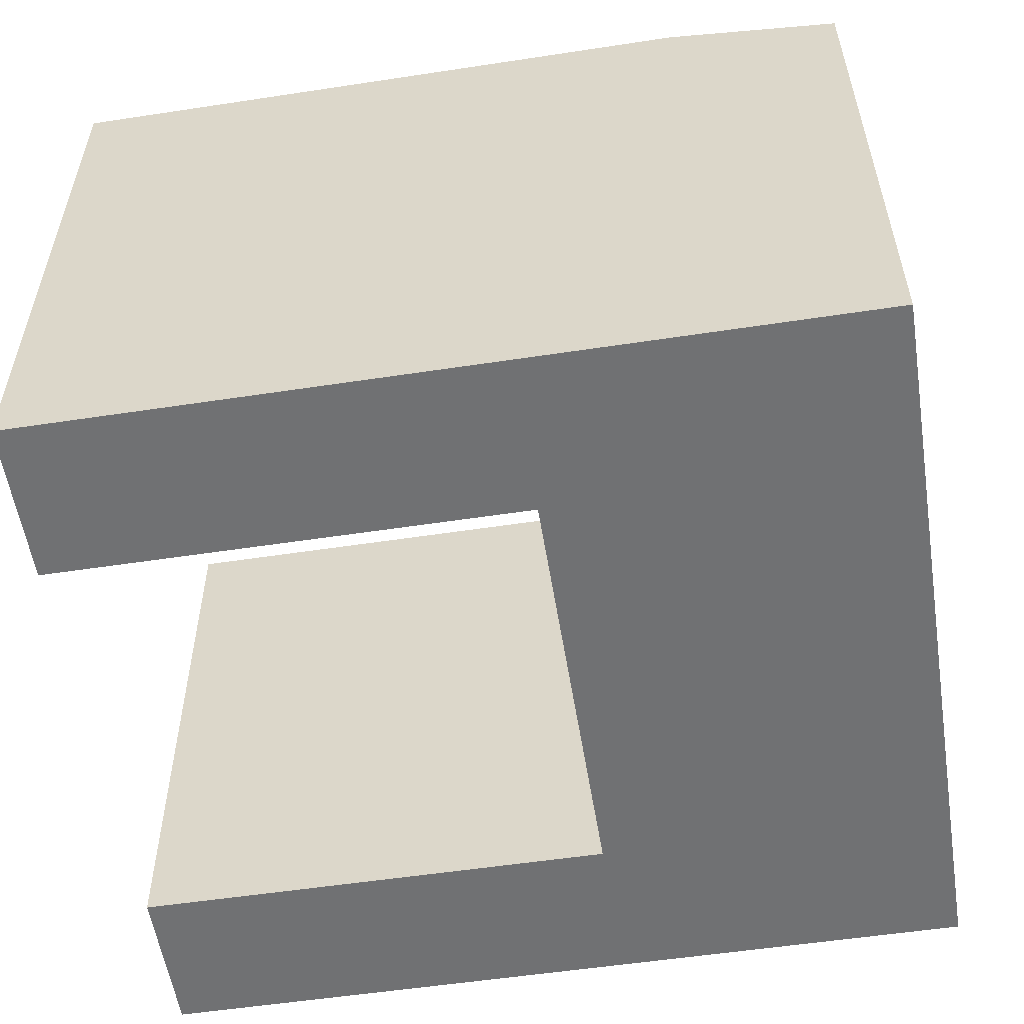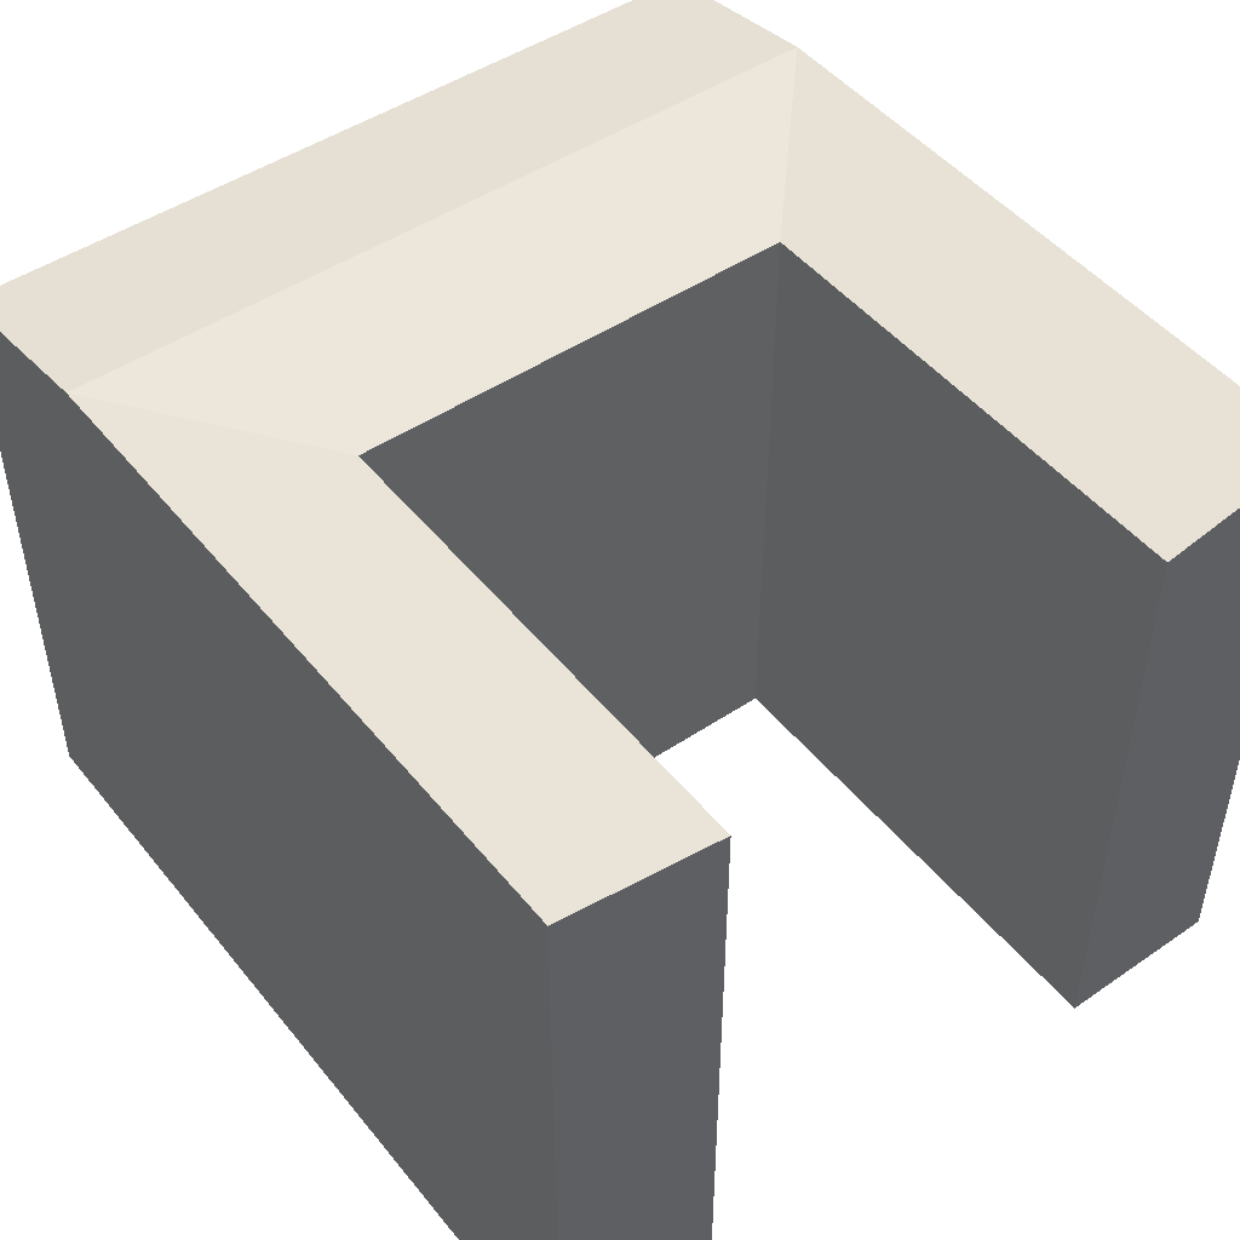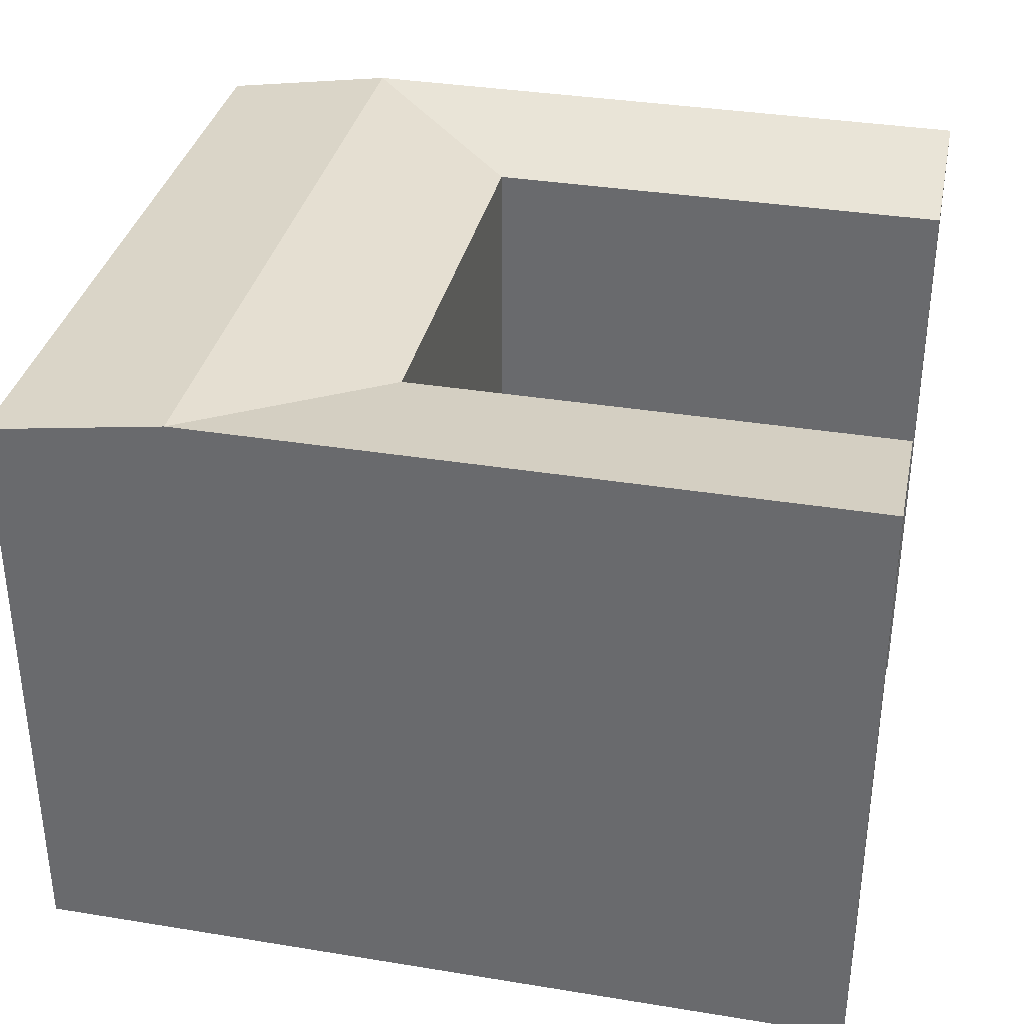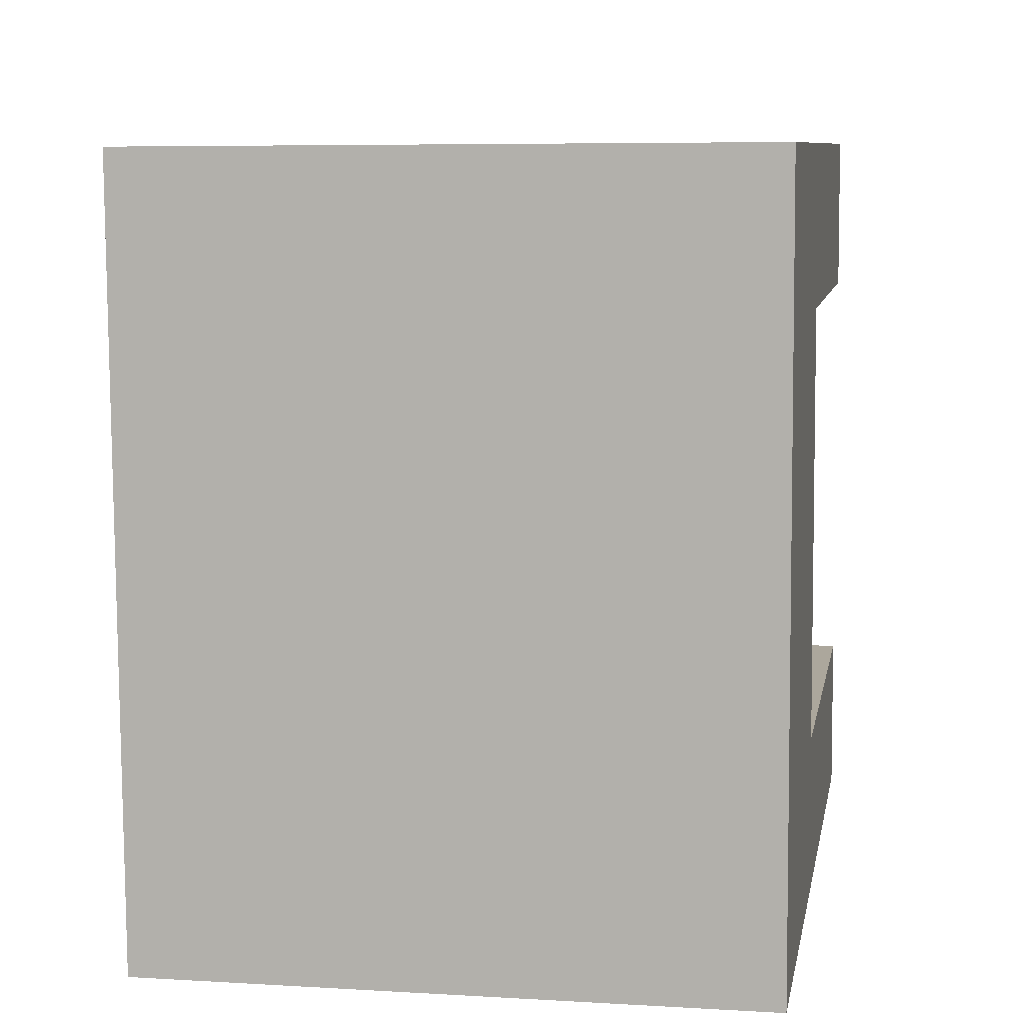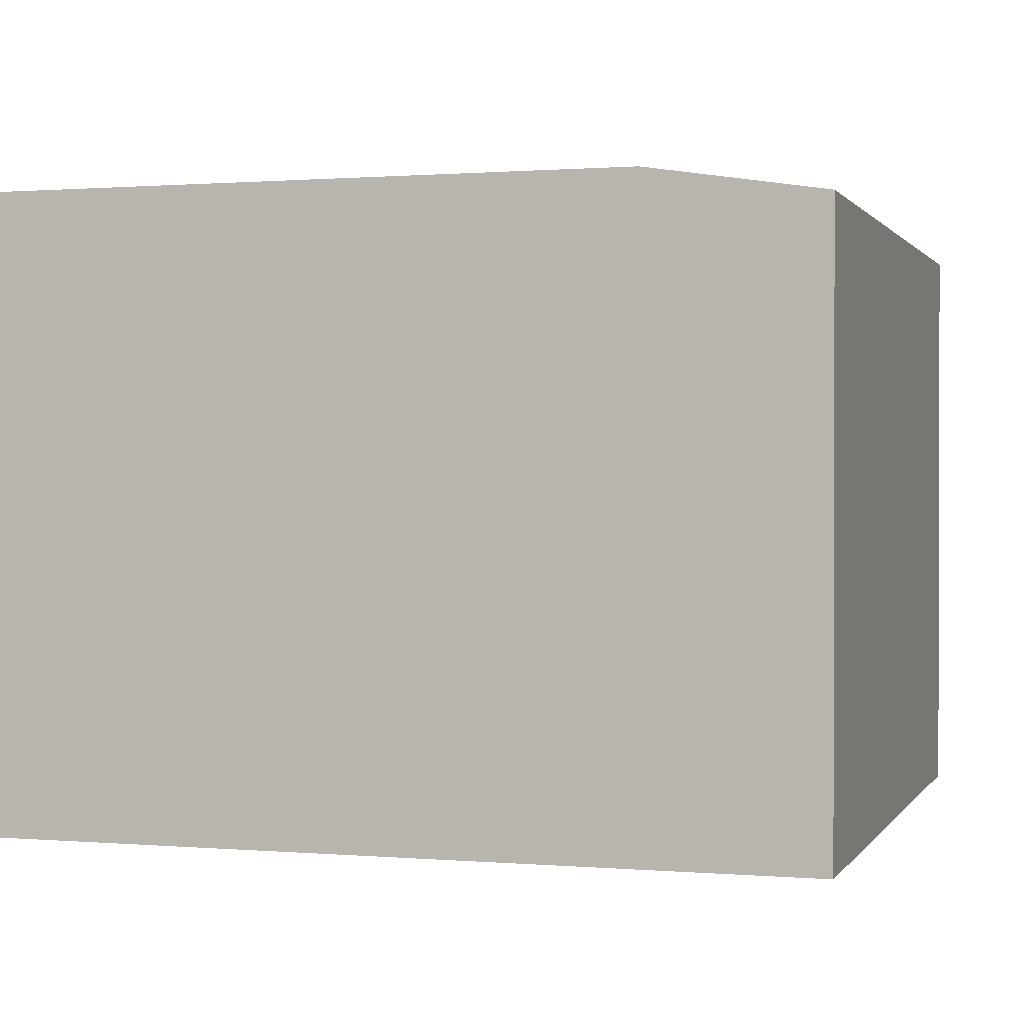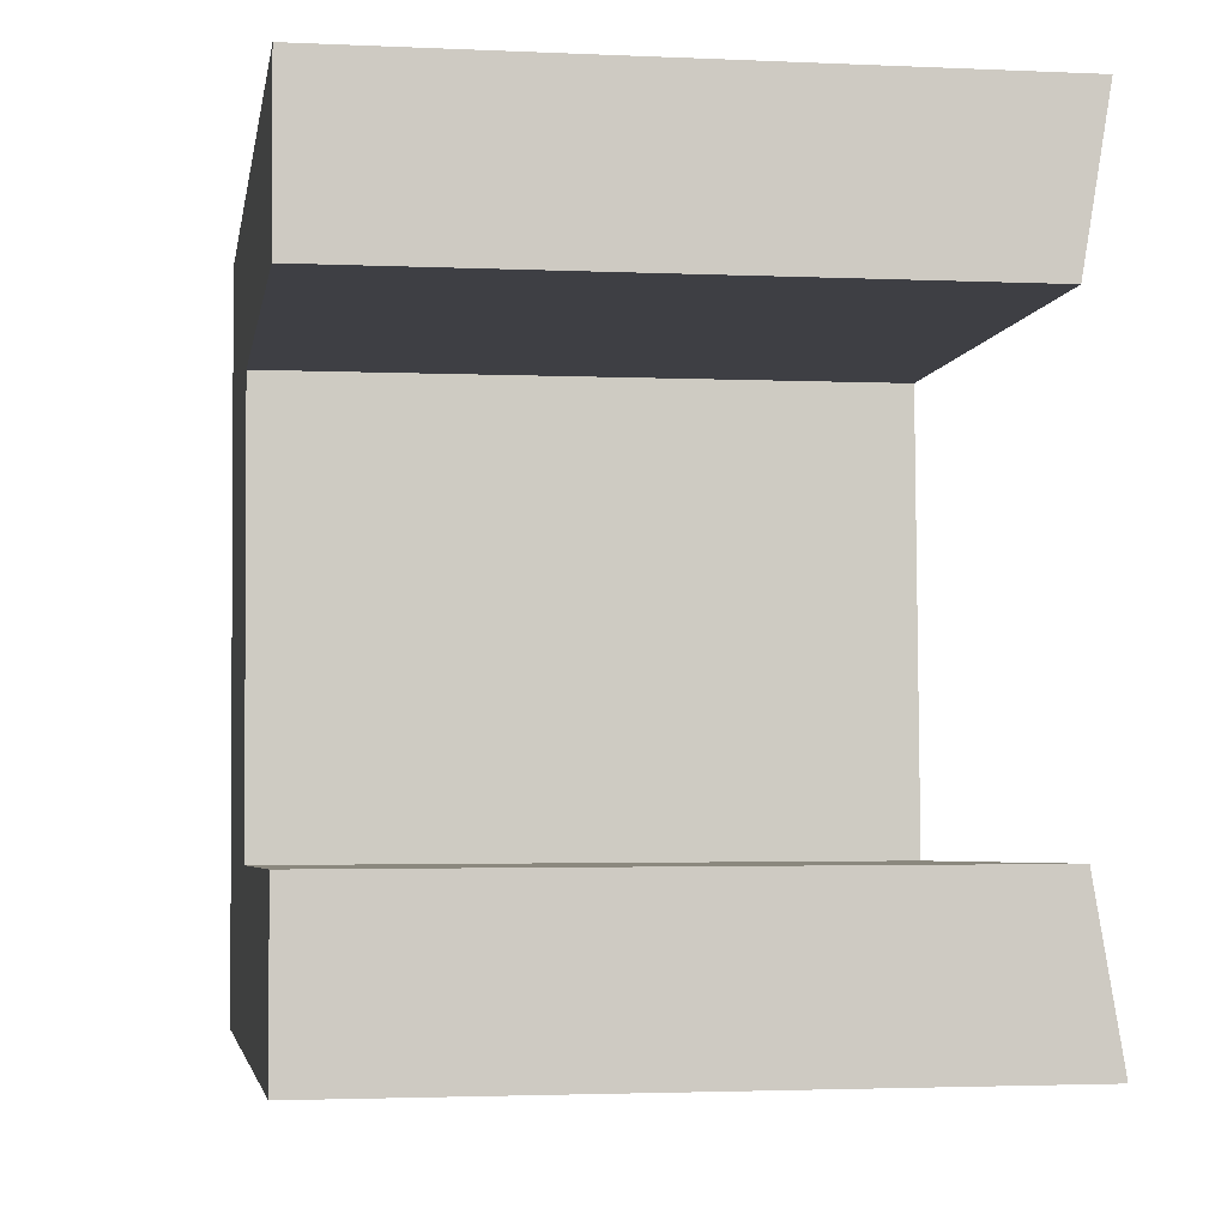
<metadata>
{"format":"obj","ext":"obj","renderer":"f3d","projection":"perspective","resolution":1024,"background":"white","views":[{"elev":-55.1,"azim":-172.9,"up":"+Y"},{"elev":48.0,"azim":51.0,"up":"+Y"},{"elev":34.9,"azim":10.3,"up":"+Y"},{"elev":6.4,"azim":-79.9,"up":"+Z"},{"elev":0.8,"azim":-164.9,"up":"+Y"},{"elev":-2.5,"azim":80.7,"up":"+Z"}]}
</metadata>
<code>
v  0.1963 3.386e-16 -5.53
v  6.06 -1.312e-17 0.2142
v  0 0 0
v  0.7246 1.25e-15 -20.41
v  0.9221 1.591e-15 -25.98
v  6.982 1.578e-15 -25.76
v  12.12 -2.624e-17 0.4285
v  12.32 3.124e-16 -5.101
v  12.84 1.224e-15 -19.99
v  13.04 1.564e-15 -25.55
v  29.07 1.189e-15 -19.41
v  29.2 1.53e-15 -24.98
v  28.59 -6.19e-17 1.011
v  28.72 2.768e-16 -4.521
v  29.2 21.7 -24.98
v  12.84 20.76 -19.99
v  29.07 20.76 -19.41
v  13.04 21.7 -25.55
v  6.982 21.7 -25.77
v  12.32 20.76 -5.102
v  6.256 21.7 -5.316
v  6.06 21.7 0.2136
v  6.785 21.7 -20.2
v  0.1967 20.76 -5.53
v  0.0004419 20.76 -0.0006569
v  0.7251 20.76 -20.42
v  0.9225 20.76 -25.98
v  28.72 20.76 -4.522
v  12.12 21.7 0.4278
v  28.59 21.7 1.01
g defaultobject
f 1 2 3
f 2 1 4
f 2 4 5
f 2 5 6
f 2 6 7
f 7 6 8
f 8 6 9
f 9 6 10
f 9 10 11
f 11 10 12
f 8 13 7
f 13 8 14
f 15 16 17
f 16 15 18
f 16 18 19
f 20 21 22
f 21 20 23
f 23 20 19
f 19 20 16
f 22 24 25
f 24 22 26
f 26 22 27
f 27 22 21
f 27 21 23
f 27 23 19
f 28 29 30
f 29 28 20
f 29 20 22
f 27 6 5
f 6 27 10
f 10 27 12
f 12 27 15
f 15 27 18
f 18 27 19
f 25 1 3
f 1 25 4
f 4 25 5
f 5 25 24
f 5 24 26
f 5 26 27
f 29 13 30
f 13 29 22
f 13 22 25
f 13 25 2
f 2 25 3
f 13 2 7
f 12 17 11
f 17 12 15
f 11 16 9
f 16 11 17
f 9 20 8
f 20 9 16
f 20 14 8
f 14 20 28
f 14 30 13
f 30 14 28

</code>
